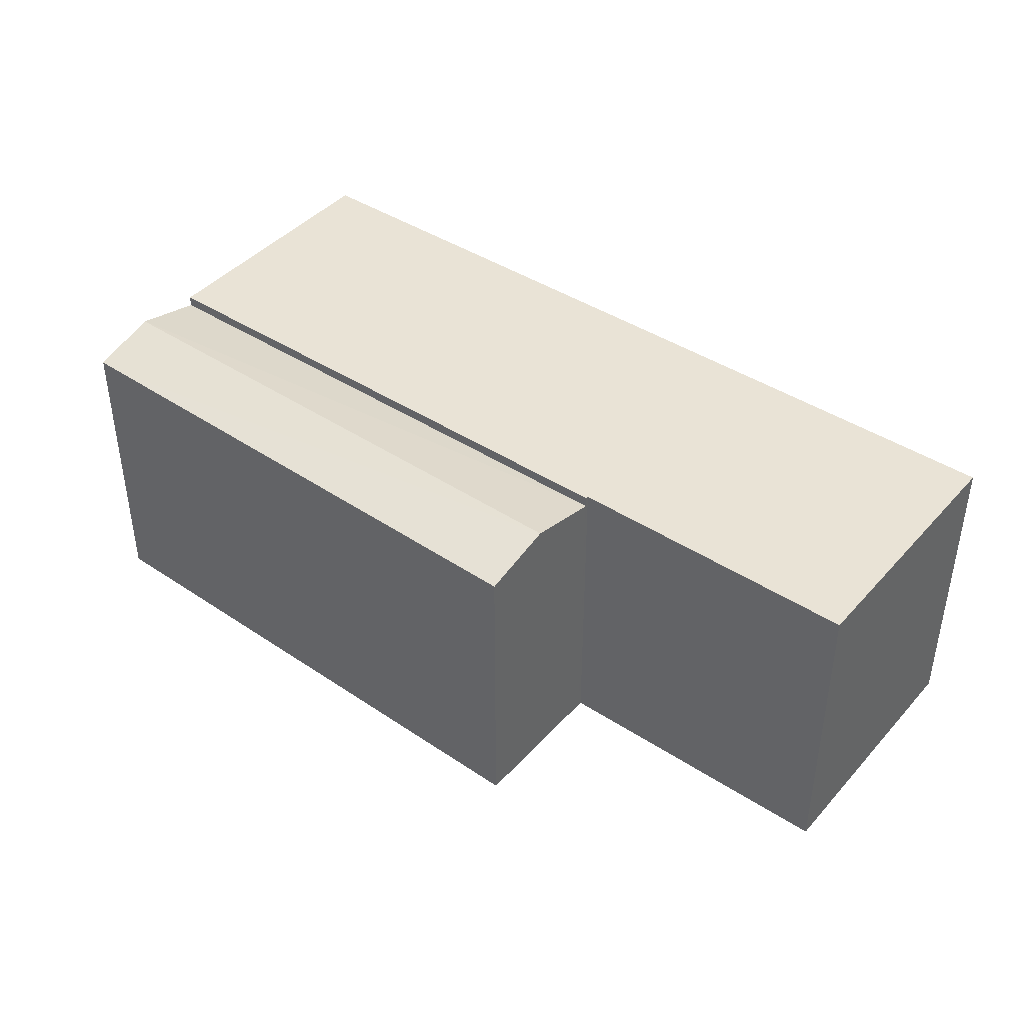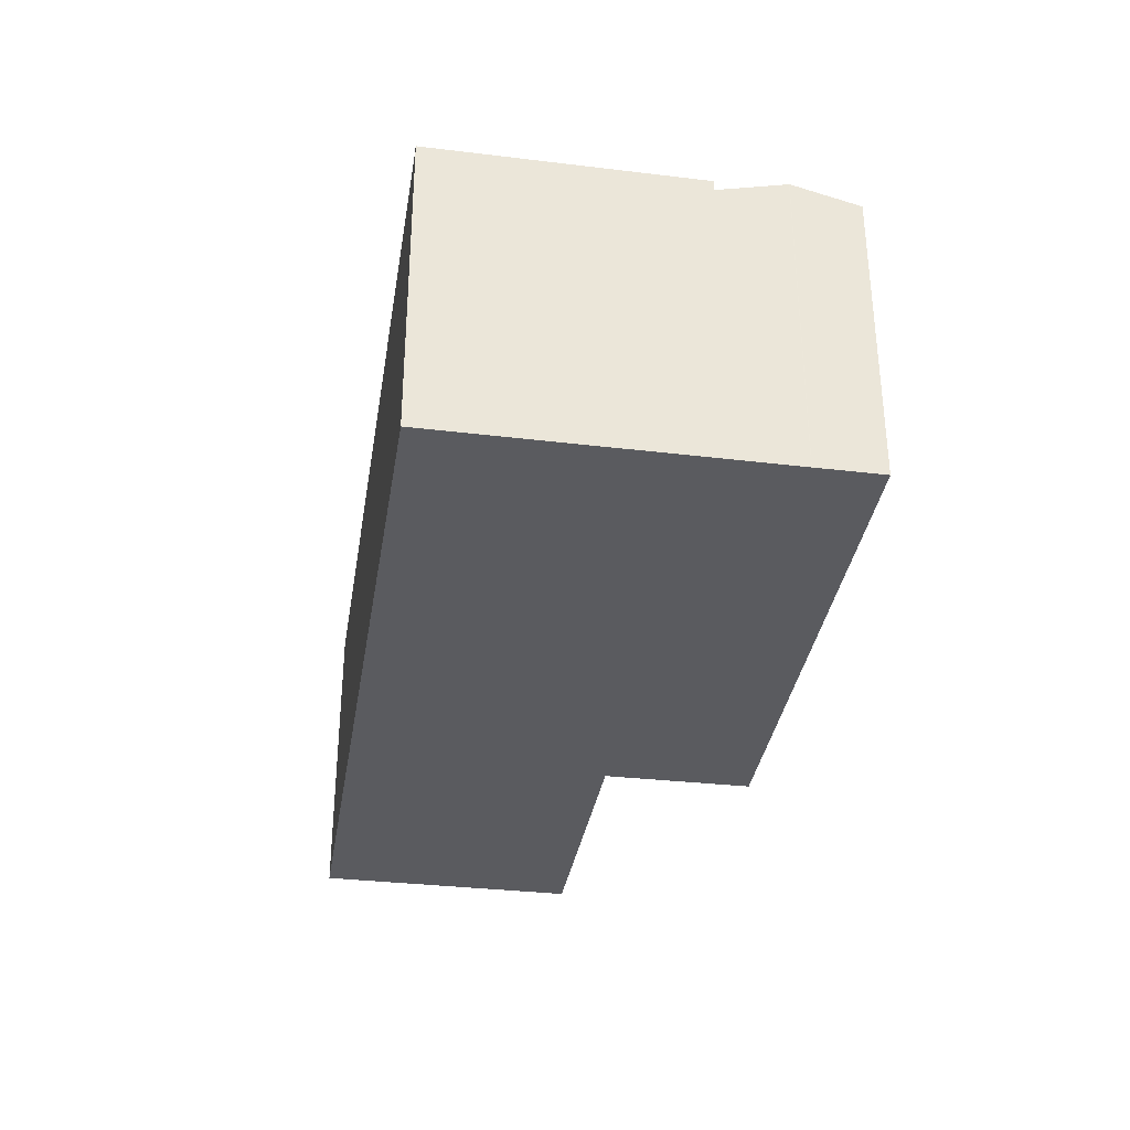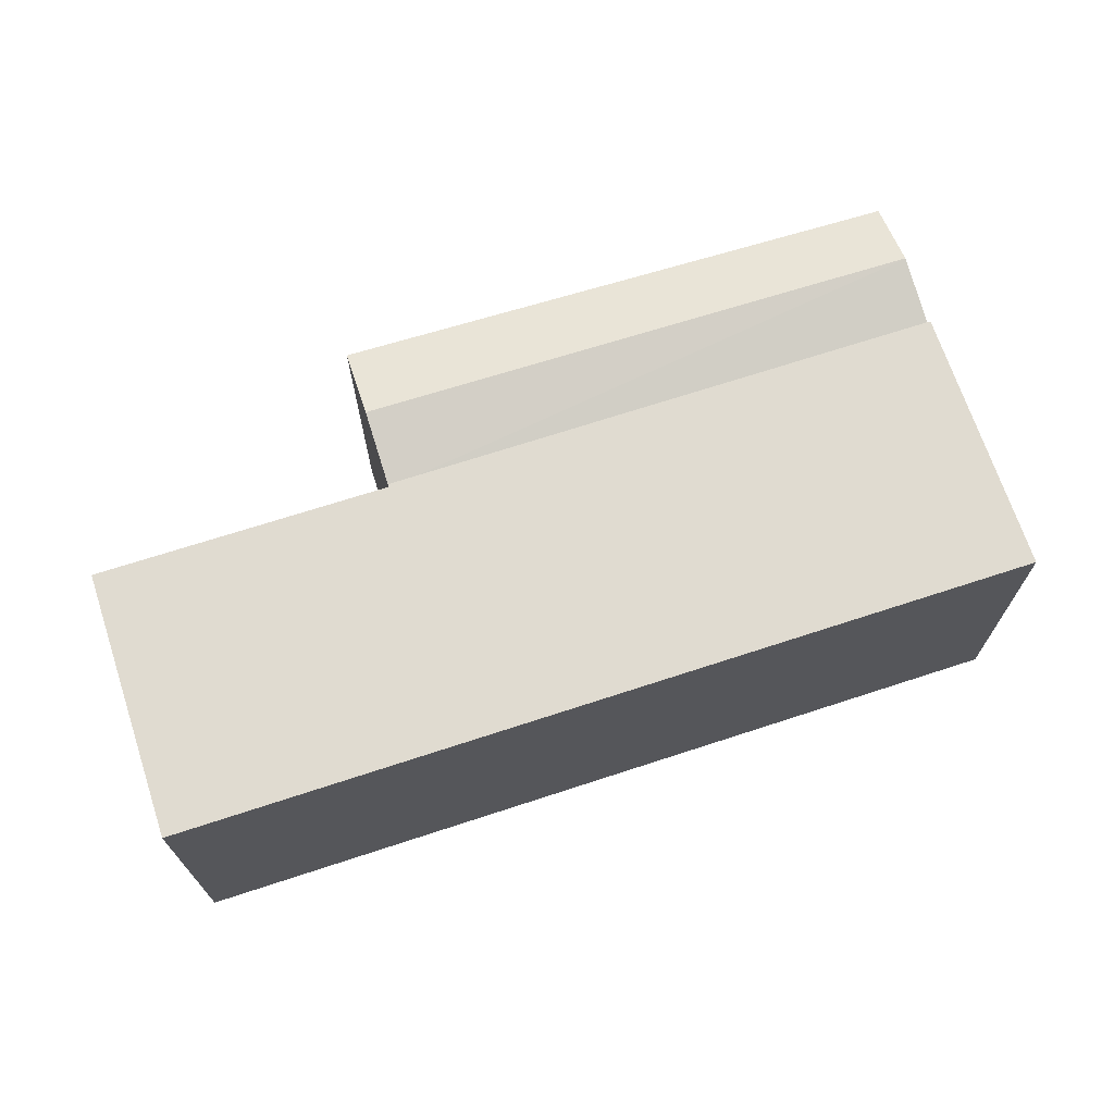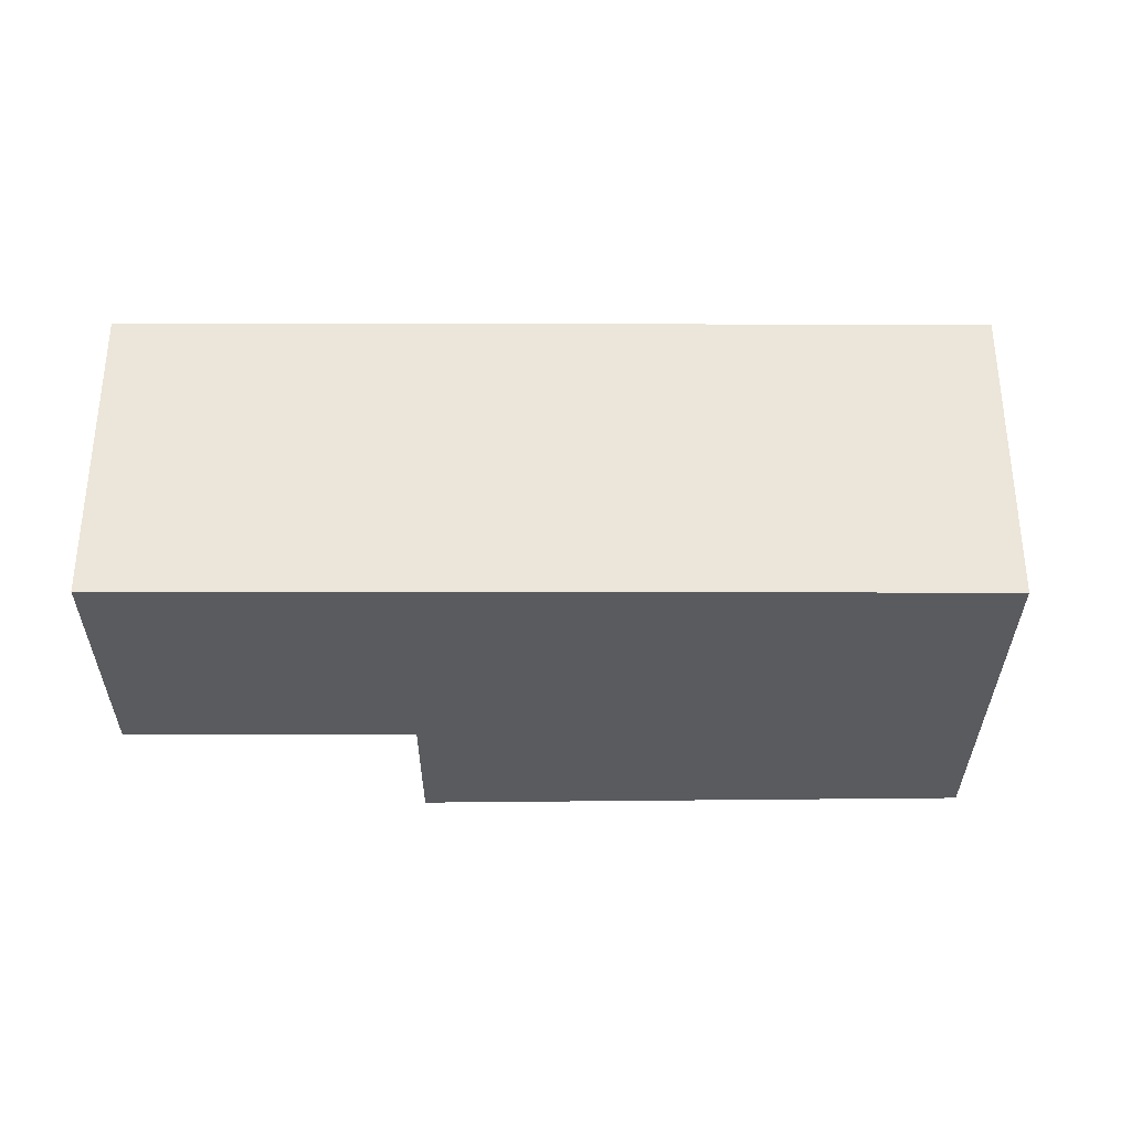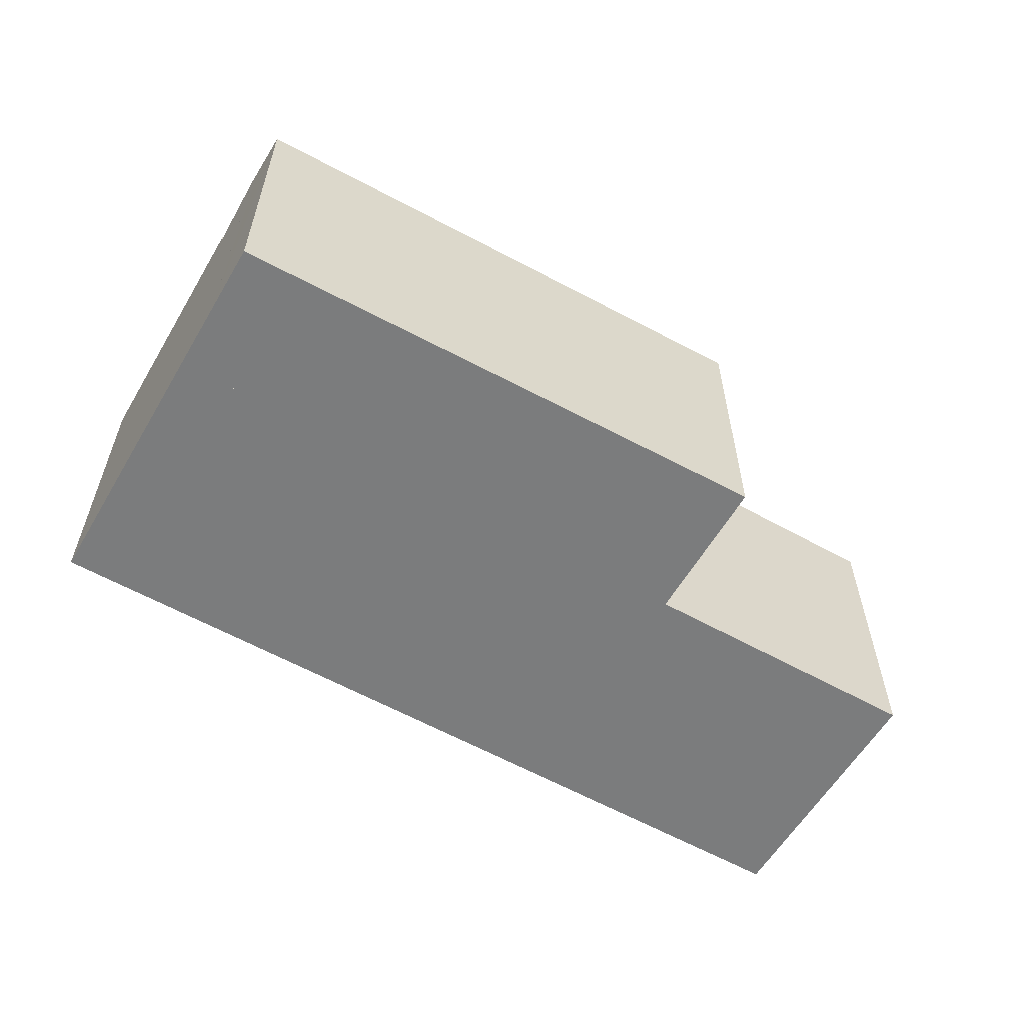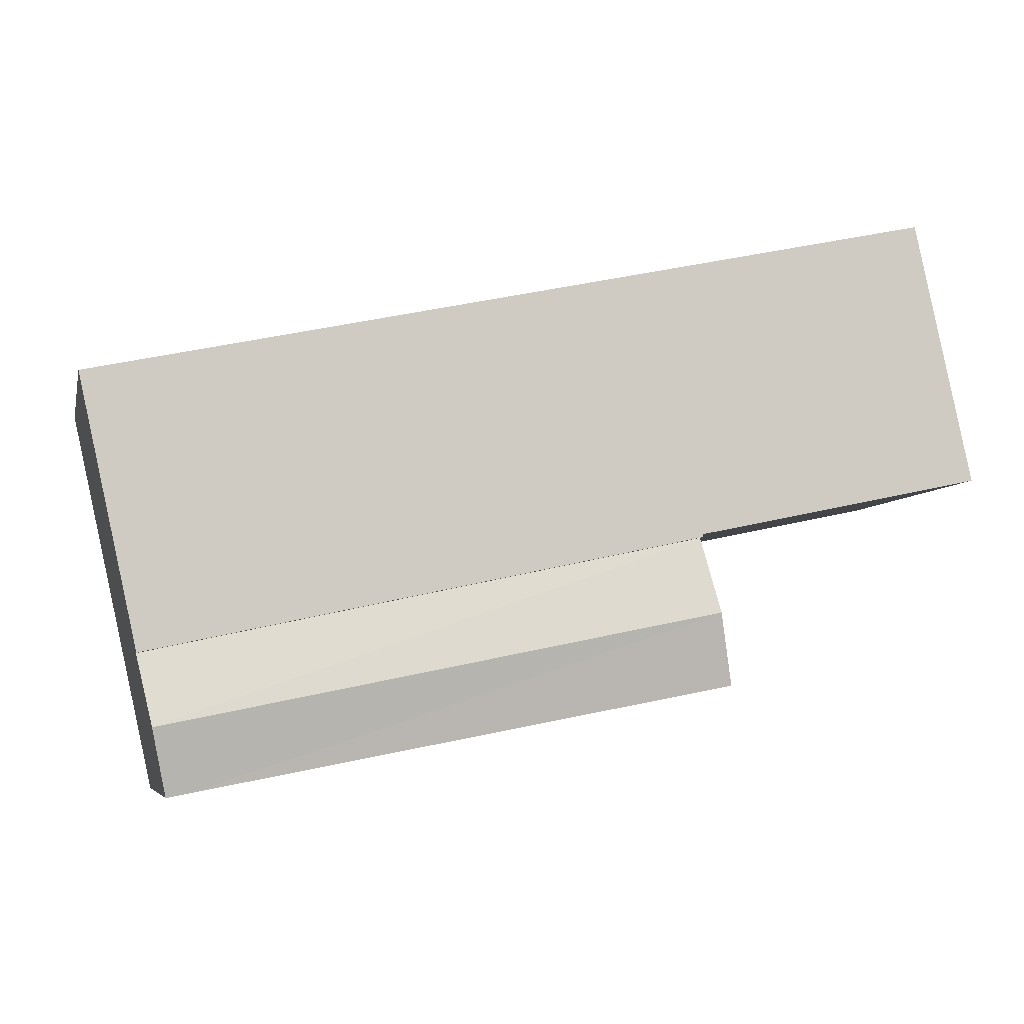
<metadata>
{"format":"obj","ext":"obj","renderer":"f3d","projection":"perspective","resolution":1024,"background":"white","views":[{"elev":42.2,"azim":-130.0,"up":"+Y"},{"elev":-33.4,"azim":93.0,"up":"+Y"},{"elev":69.8,"azim":-6.0,"up":"+Y"},{"elev":-33.0,"azim":12.0,"up":"+Y"},{"elev":-58.6,"azim":162.0,"up":"+Y"},{"elev":-5.8,"azim":167.4,"up":"+Z"}]}
</metadata>
<code>
v  23.81 9.164 -7.248
v  7.869 9.16 -4.02
v  7.872 9.164 -4.005
v  22.76 8.669 -9.016
v  23.69 9.026 -7.776
v  23.39 8.671 -9.138
v  7.437 8.669 -6.072
v  23.81 9.161 -7.235
v  8.325 8.649 -1.852
v  24.25 8.645 -5.26
v  8.328 8.645 -1.839
v  7.437 3.718e-16 -6.072
v  22.76 5.521e-16 -9.016
v  23.39 5.595e-16 -9.138
v  8.325 1.134e-16 -1.852
v  7.872 2.452e-16 -4.005
v  7.869 2.462e-16 -4.02
v  8.328 1.126e-16 -1.839
v  24.25 3.221e-16 -5.26
v  23.81 4.43e-16 -7.235
v  23.81 4.438e-16 -7.248
v  23.69 4.761e-16 -7.776
v  1.644 8.954 7.562
v  8.238 8.954 -1.737
v  0 8.954 5.483e-16
v  9.898 8.954 5.788
v  8.345 8.954 -1.759
v  24.25 8.954 -5.26
v  8.328 8.954 -1.839
v  25.93 8.954 2.344
v  25.93 -1.435e-16 2.344
v  8.345 1.077e-16 -1.759
v  0 0 0
v  8.238 1.064e-16 -1.737
v  1.644 -4.63e-16 7.562
v  9.898 -3.544e-16 5.788
g defaultobject
f 1 2 3
f 2 1 4
f 4 1 5
f 4 5 6
f 7 2 4
f 8 3 9
f 3 8 1
f 10 9 11
f 8 9 10
f 4 12 7
f 12 4 6
f 12 6 13
f 13 6 14
f 12 2 7
f 2 12 9
f 9 12 15
f 15 12 16
f 16 12 17
f 9 3 2
f 15 11 9
f 11 15 18
f 18 10 11
f 10 18 19
f 10 20 8
f 20 10 19
f 8 21 1
f 21 8 20
f 21 5 1
f 5 21 6
f 6 21 14
f 14 21 22
f 13 17 12
f 17 13 15
f 15 13 18
f 18 13 19
f 19 13 20
f 20 13 14
f 20 14 22
f 20 22 21
f 23 24 25
f 24 23 26
f 24 26 27
f 27 28 29
f 28 27 26
f 28 26 30
f 31 28 30
f 28 31 19
f 19 29 28
f 29 19 18
f 32 24 27
f 24 32 25
f 25 32 33
f 33 32 34
f 18 27 29
f 27 18 32
f 33 23 25
f 23 33 35
f 26 31 30
f 31 26 36
f 36 26 23
f 36 23 35
f 33 36 35
f 36 33 34
f 36 34 32
f 36 32 31
f 31 32 18
f 31 18 19

</code>
